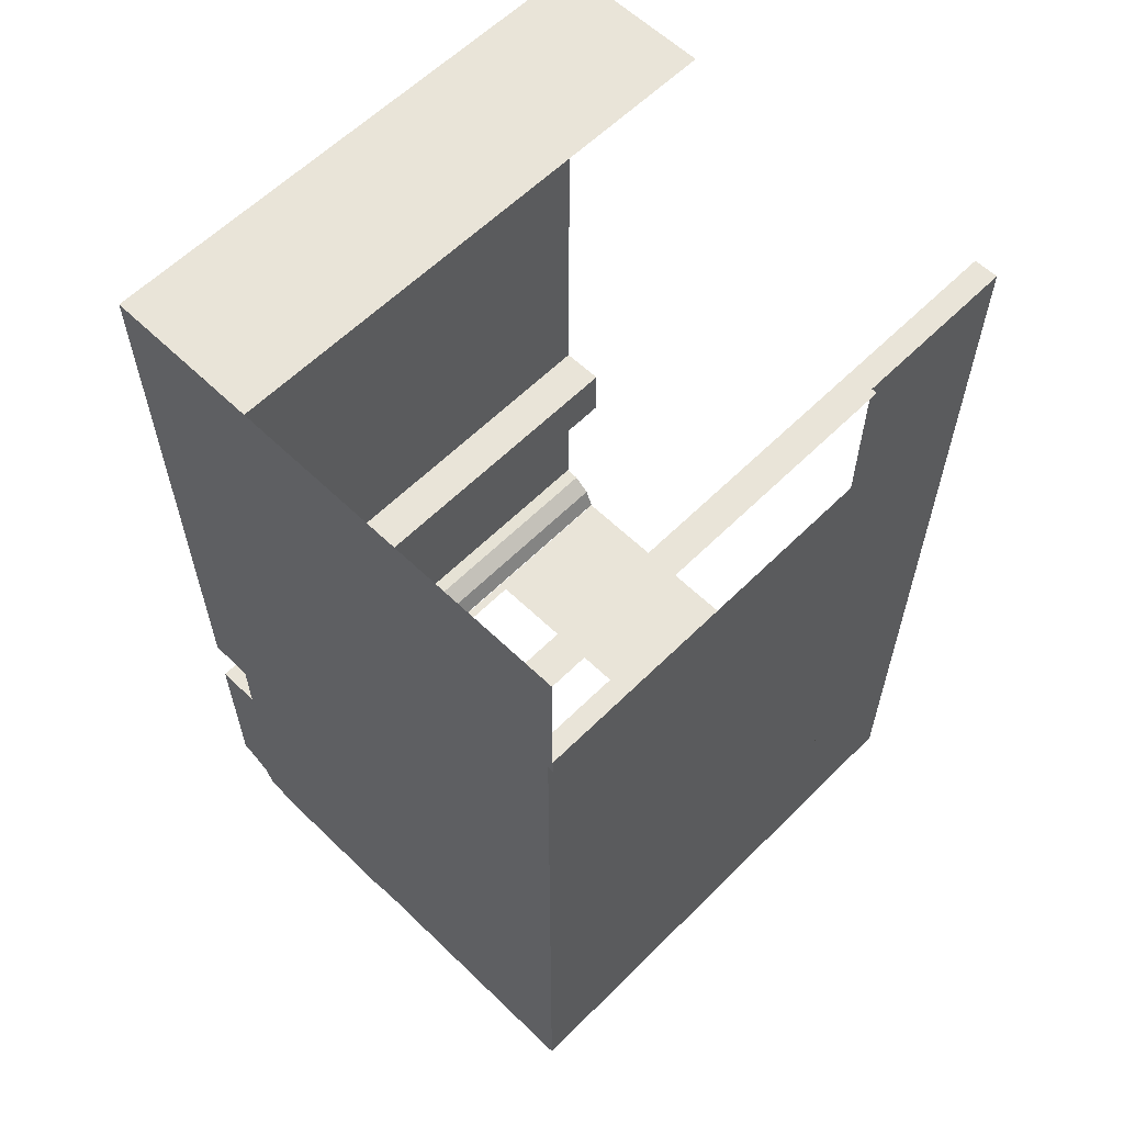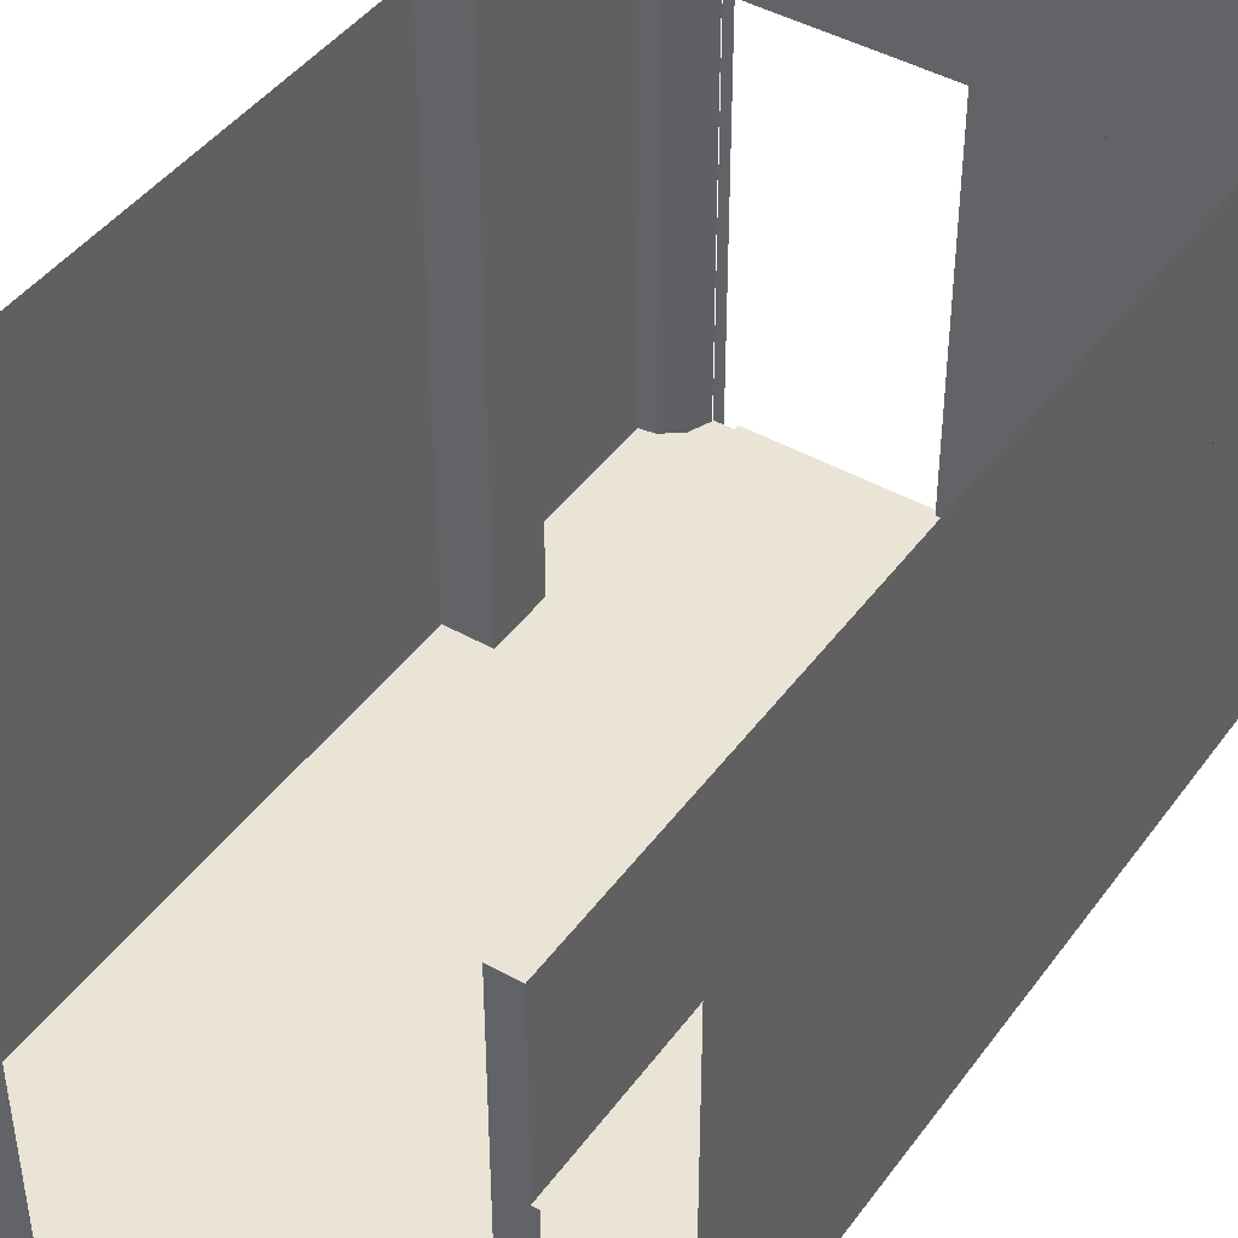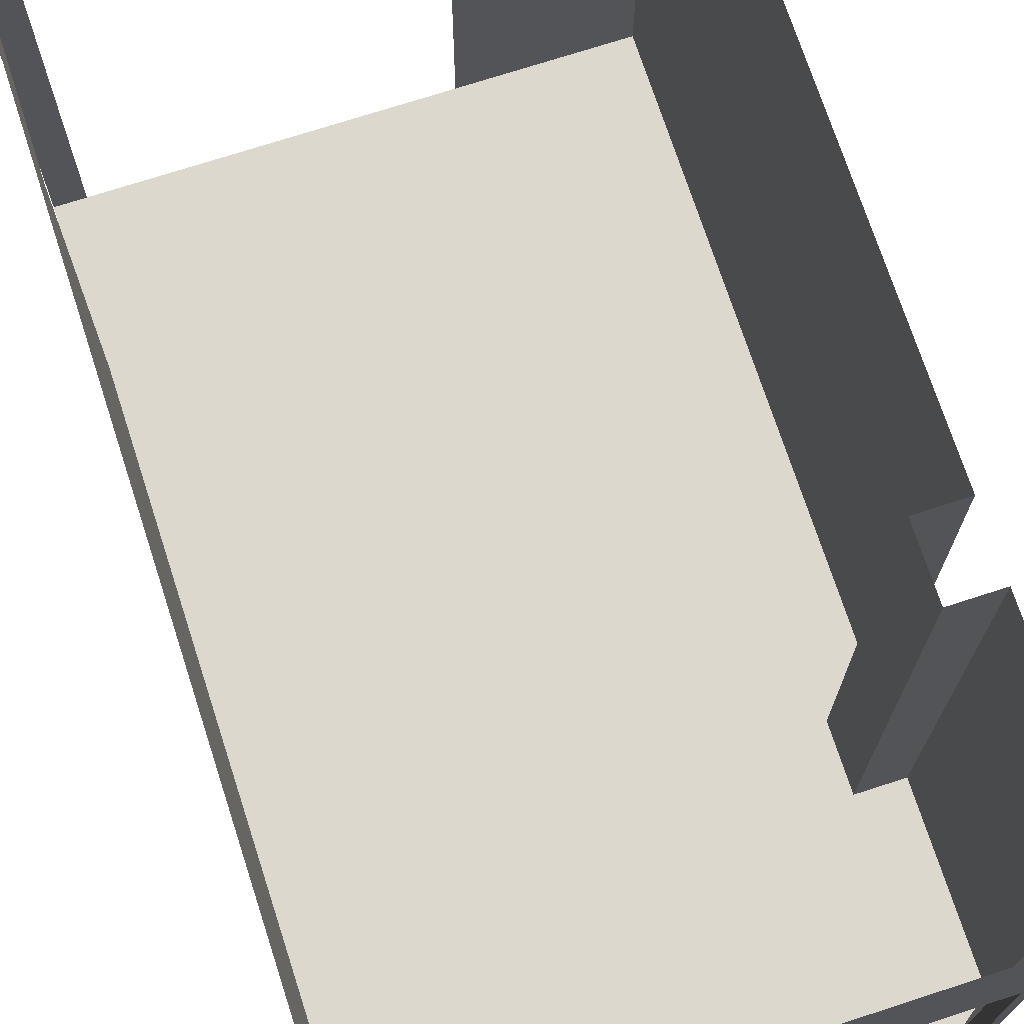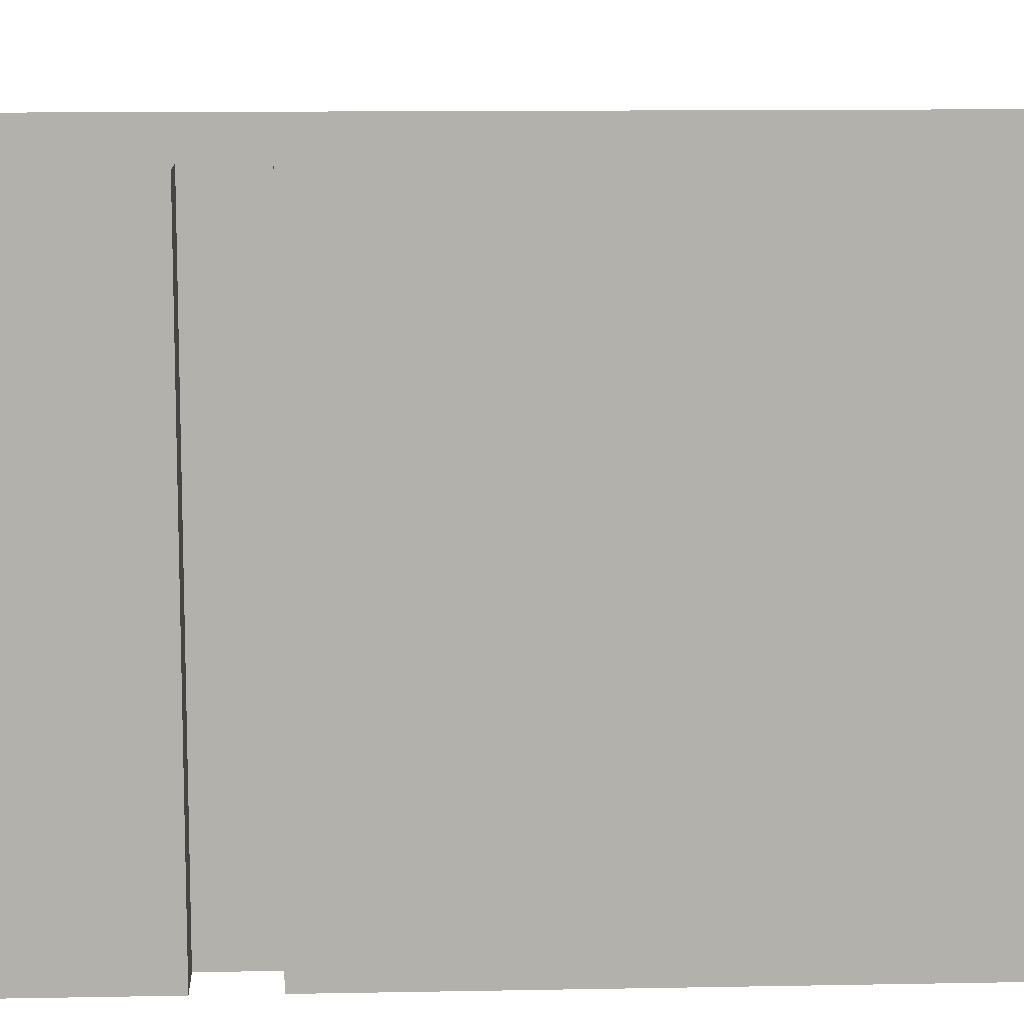
<metadata>
{"format":"obj","ext":"obj","renderer":"f3d","projection":"perspective","resolution":1024,"background":"white","views":[{"elev":60.0,"azim":44.6,"up":"+Z"},{"elev":43.9,"azim":33.5,"up":"+Y"},{"elev":72.4,"azim":162.0,"up":"+Y"},{"elev":11.3,"azim":-92.7,"up":"+Y"}]}
</metadata>
<code>
g Mesh1 COM017 Model
v 21.3 3.701 -47.02
v 21.05 3.701 -47.74
v 21.05 3.701 -47.02
f 1 2 3
v 21.05 3.701 -48.05
f 2 1 4
f 3 2 1
v 21.05 6.701 -48.05
f 5 3 2
v 21.05 6.701 -47.02
f 3 5 6
f 6 5 3
f 2 3 5
f 5 2 4
f 4 2 5
f 4 1 2
v 21.05 3.701 -48.05
f 4 1 7
f 7 1 4
v 21.13 3.701 -48.06
f 7 1 8
f 8 1 7
v 21.23 3.701 -48.14
f 8 1 9
f 9 1 8
v 21.28 3.701 -48.26
f 9 1 10
f 10 1 9
v 21.28 3.701 -48.26
f 10 1 11
f 11 1 10
v 21.33 3.701 -48.26
f 11 1 12
f 12 1 11
v 21.72 3.701 -43.25
f 1 13 12
v 21.3 3.701 -46.67
f 14 13 1
v 21.05 3.701 -46.67
f 15 13 14
v 21.05 3.701 -43.25
f 13 15 16
f 16 15 13
v 21.05 6.701 -43.25
f 15 17 16
v 21.05 6.701 -46.67
f 17 15 18
f 16 17 15
v 21.93 6.701 -43.25
f 19 16 17
v 21.93 3.701 -43.25
f 20 16 19
f 16 20 13
f 13 20 16
v 21.72 3.701 -48.29
f 21 13 20
v 21.38 3.701 -48.29
f 22 13 21
v 21.38 3.701 -48.26
f 23 13 22
v 21.33 3.701 -48.26
f 24 13 23
f 12 13 24
f 12 13 1
f 24 13 12
f 23 13 24
f 22 13 23
f 21 13 22
f 20 13 21
v 22.28 3.701 -48.29
f 21 20 25
f 25 20 21
v 21.97 3.701 -43.25
f 25 20 26
f 26 20 25
v 22 3.701 -43.25
f 25 26 27
f 27 26 25
v 23.65 3.701 -43.25
f 25 27 28
f 28 27 25
v 22.33 3.701 -48.26
f 25 28 29
f 29 28 25
v 23.86 3.701 -48.26
f 29 28 30
f 30 28 29
v 23.69 3.701 -43.25
f 30 28 31
f 31 28 30
v 23.73 3.701 -43.25
f 30 31 32
f 32 31 30
v 23.86 3.701 -44.1
f 30 32 33
f 33 32 30
v 23.89 3.701 -43.25
f 34 33 32
v 23.89 3.701 -44.1
f 33 34 35
f 32 33 34
f 35 34 33
v 23.89 5.801 -43.25
f 32 36 34
v 23.86 5.801 -43.25
f 36 32 37
f 34 36 32
f 37 32 36
v 23.73 6.701 -43.25
f 37 32 38
f 38 32 37
v 23.86 6.701 -43.25
f 37 38 39
f 39 38 37
v 23.86 6.651 -43.3
f 39 40 37
v 23.86 6.701 -48.26
f 40 39 41
f 37 40 39
v 23.86 5.851 -43.3
f 42 37 40
v 23.86 5.801 -44.1
f 37 42 43
f 43 42 37
v 23.86 5.851 -43.89
f 43 42 44
f 44 42 43
v 23.86 6.651 -44.05
f 42 45 44
f 45 42 40
f 40 42 45
f 40 37 42
f 44 45 42
v 23.86 5.851 -43.94
f 44 45 46
f 46 45 44
v 23.86 5.851 -44.05
f 46 45 47
f 47 45 46
v 23.86 6.651 -44.15
f 45 48 47
f 45 41 48
f 40 41 45
f 41 39 40
f 45 41 40
f 48 41 45
v 23.86 6.651 -45.15
f 48 41 49
f 49 41 48
v 23.86 6.651 -45.2
f 49 41 50
f 50 41 49
v 23.86 6.651 -46.2
f 50 41 51
f 51 41 50
v 23.86 6.651 -46.25
f 51 41 52
f 52 41 51
v 23.86 6.651 -47.21
f 52 41 53
f 53 41 52
v 23.86 6.651 -47.26
f 53 41 54
f 54 41 53
v 23.86 6.651 -48.21
f 54 41 55
f 55 41 54
v 23.86 6.126 -48.21
f 55 41 56
f 56 41 55
v 23.86 5.93 -48.21
f 56 41 57
f 57 41 56
v 23.86 5.88 -48.21
f 57 41 58
f 58 41 57
v 23.86 5.764 -48.21
f 58 41 59
f 59 41 58
v 23.86 5.619 -48.21
f 59 41 60
f 60 41 59
v 23.86 4.751 -48.21
f 60 41 61
f 61 41 60
v 23.86 4.522 -48.21
f 61 41 62
f 62 41 61
v 23.86 4.346 -48.21
f 62 41 63
f 63 41 62
f 30 63 41
v 23.86 3.751 -48.21
f 30 64 63
v 23.86 3.751 -48.14
f 30 65 64
v 23.86 3.751 -47.26
f 30 66 65
v 23.86 3.751 -47.21
f 30 67 66
v 23.86 3.751 -46.25
f 30 68 67
v 23.86 3.751 -46.2
f 30 69 68
v 23.86 3.751 -45.2
f 30 70 69
v 23.86 3.751 -45.15
f 30 71 70
v 23.86 3.751 -45.01
f 30 72 71
v 23.86 3.751 -44.15
f 30 73 72
f 33 73 30
v 23.86 5.93 -44.15
f 73 33 74
f 30 73 33
f 72 73 30
v 23.86 4.751 -45.15
f 73 75 72
v 23.86 4.751 -44.15
f 75 73 76
f 76 73 75
v 23.86 4.801 -44.15
f 73 77 76
v 23.86 5.876 -44.15
f 73 78 77
v 23.86 5.88 -44.15
f 73 79 78
f 73 74 79
f 74 33 73
f 33 48 74
f 43 48 33
f 47 48 43
f 47 48 45
f 43 48 47
f 33 48 43
f 74 48 33
v 23.86 5.93 -45.15
f 48 80 74
v 23.86 6.146 -45.15
f 80 48 81
f 74 80 48
f 80 79 74
v 23.86 5.88 -45.15
f 79 80 82
f 74 79 80
f 79 74 73
f 78 79 73
f 82 78 79
f 78 82 77
f 79 78 82
f 77 82 78
v 23.86 4.801 -45.15
f 77 82 83
f 83 82 77
v 23.86 5.811 -45.15
f 83 82 84
f 84 82 83
f 82 80 84
f 82 80 79
f 84 80 82
f 80 50 84
f 81 50 80
v 23.86 6.196 -45.15
f 85 50 81
v 23.86 6.423 -45.15
f 86 50 85
v 23.86 6.601 -45.15
f 87 50 86
f 49 50 87
f 87 50 49
f 86 50 87
f 85 50 86
f 81 50 85
f 80 50 81
f 84 50 80
v 23.86 5.619 -45.15
f 84 50 88
f 88 50 84
f 70 88 50
f 70 71 88
f 70 71 30
f 88 71 70
f 75 88 71
f 75 83 88
f 76 83 75
f 83 76 77
f 77 76 83
f 76 77 73
f 77 78 73
f 75 83 76
f 88 83 75
f 83 84 88
f 88 84 83
f 71 88 75
f 72 75 71
f 72 75 73
f 71 75 72
f 71 72 30
f 50 88 70
v 23.86 6.601 -45.2
f 70 50 89
f 89 50 70
f 51 89 50
v 23.86 5.93 -45.2
f 89 51 90
f 50 89 51
f 90 51 89
v 23.86 6.052 -46.2
f 90 51 91
f 91 51 90
v 23.86 6.523 -46.2
f 91 51 92
f 92 51 91
f 51 52 92
f 92 52 51
v 23.86 6.146 -46.2
f 92 52 93
f 93 52 92
f 93 52 91
f 91 52 93
v 23.86 5.93 -46.2
f 91 52 94
f 94 52 91
v 23.86 5.88 -46.2
f 94 52 95
f 95 52 94
v 23.86 5.811 -46.2
f 95 52 96
f 96 52 95
v 23.86 5.619 -46.2
f 96 52 97
f 97 52 96
v 23.86 4.801 -46.2
f 97 52 98
f 98 52 97
v 23.86 4.751 -46.2
f 98 52 99
f 99 52 98
v 23.86 4.663 -46.2
f 99 52 100
f 100 52 99
v 23.86 6.21 -46.25
f 100 52 101
f 101 52 100
v 23.86 6.26 -46.25
f 52 102 101
v 23.86 6.479 -46.25
f 102 52 103
f 101 102 52
v 23.86 6.146 -46.25
f 102 104 101
v 23.86 6.063 -46.25
f 104 102 105
f 101 104 102
v 23.86 5.829 -46.25
f 106 101 104
f 106 100 101
f 68 100 106
f 68 69 100
f 68 69 30
f 100 69 68
v 23.86 4.438 -46.2
f 100 69 107
f 107 69 100
f 69 70 107
f 107 70 69
f 70 99 107
v 23.86 4.751 -45.2
f 99 70 108
f 108 70 99
v 23.86 4.801 -45.2
f 70 109 108
v 23.86 5.88 -45.2
f 70 110 109
f 70 90 110
f 70 89 90
f 90 89 70
f 110 90 70
f 94 110 90
f 110 94 95
f 90 110 94
f 95 94 110
f 95 109 110
f 109 95 98
f 110 109 95
f 109 110 70
f 108 109 70
f 98 108 109
f 108 98 99
f 109 108 98
f 99 98 108
f 98 95 109
f 98 95 96
f 96 95 98
f 98 96 97
f 97 96 98
f 90 91 94
f 94 91 90
f 107 99 70
f 107 99 100
f 100 99 107
f 69 70 30
f 106 100 68
f 101 100 106
f 104 101 106
f 106 104 105
f 105 104 106
f 105 102 104
v 23.86 5.93 -46.25
f 105 102 111
f 111 102 105
v 23.86 5.93 -47.21
f 111 102 112
f 112 102 111
v 23.86 6.063 -47.21
f 112 102 113
f 113 102 112
f 102 53 113
f 103 53 102
f 53 103 52
f 52 103 53
f 103 52 102
f 102 53 103
f 113 53 102
f 112 113 53
f 53 113 112
f 53 54 112
f 112 54 53
v 23.86 5.774 -47.21
f 112 54 114
f 114 54 112
v 23.86 4.801 -47.26
f 115 114 54
f 66 114 115
v 23.86 5.619 -47.21
f 66 116 114
v 23.86 4.577 -47.21
f 66 117 116
v 23.86 4.438 -47.21
f 66 118 117
f 66 67 118
f 66 67 30
f 118 67 66
v 23.86 4.751 -47.21
f 67 119 118
f 68 119 67
v 23.86 4.751 -46.25
f 119 68 120
f 120 68 119
v 23.86 4.801 -46.25
f 68 121 120
f 68 106 121
f 121 106 68
v 23.86 5.88 -47.21
f 106 122 121
v 23.86 5.88 -46.25
f 122 106 123
f 123 106 122
f 106 111 123
f 106 105 111
f 111 105 106
f 123 111 106
f 112 123 111
f 123 112 122
f 111 123 112
f 122 112 123
f 122 112 114
f 114 112 122
f 116 122 114
v 23.86 5.365 -47.21
f 124 122 116
f 121 122 124
f 121 122 106
f 124 122 121
f 116 122 124
f 114 122 116
f 114 116 66
f 116 117 66
f 119 116 117
f 119 124 116
v 23.86 4.801 -47.21
f 119 125 124
f 120 125 119
f 125 120 121
f 121 120 125
f 120 121 68
f 119 125 120
f 124 125 119
f 121 124 125
f 125 124 121
f 116 124 119
f 117 116 119
f 118 119 117
f 118 119 67
f 117 119 118
f 117 118 66
f 67 119 68
f 67 68 30
f 115 114 66
f 54 114 115
v 23.86 6.523 -47.26
f 115 54 126
f 126 54 115
f 55 126 54
v 23.86 6.26 -47.26
f 126 55 127
f 54 126 55
f 127 55 126
v 23.86 6.21 -47.26
f 127 55 128
f 128 55 127
v 23.86 6.133 -47.26
f 128 55 129
f 129 55 128
v 23.86 5.93 -47.26
f 129 55 130
f 130 55 129
f 130 55 56
f 56 55 130
f 130 56 57
f 57 56 130
v 23.86 5.88 -47.26
f 57 131 130
f 131 57 58
f 130 131 57
f 115 130 131
f 115 129 130
f 115 128 129
f 115 127 128
f 115 126 127
f 127 126 115
f 128 127 115
f 129 128 115
f 130 129 115
f 131 130 115
f 58 115 131
v 23.86 4.801 -48.21
f 115 58 132
f 131 115 58
f 132 58 115
f 132 58 60
f 60 58 132
f 60 58 59
f 59 58 60
f 61 132 60
v 23.86 4.751 -47.26
f 133 132 61
f 132 133 115
f 115 133 132
f 66 115 133
f 133 115 66
f 61 66 133
f 66 61 65
f 133 66 61
f 65 61 66
f 65 61 64
f 64 61 65
f 64 61 63
f 63 61 64
f 63 61 62
f 62 61 63
f 63 64 30
f 64 65 30
f 65 66 30
f 41 63 30
v 23.86 6.651 -48.26
f 30 41 134
f 134 41 30
v 23.12 6.651 -48.26
f 41 135 134
v 23.07 6.651 -48.26
f 135 41 136
f 134 135 41
v 23.12 5.851 -48.26
f 137 134 135
v 23.86 5.851 -48.26
f 134 137 138
f 138 137 134
v 22.38 5.851 -48.26
f 137 139 138
v 23.07 5.851 -48.26
f 139 137 140
f 138 139 137
v 21.32 5.851 -48.26
f 141 138 139
v 21.33 5.801 -48.26
f 141 142 138
v 21.28 3.701 -48.26
f 143 142 141
f 11 142 143
f 142 11 12
f 12 11 142
f 143 142 11
f 141 142 143
f 138 142 141
v 21.38 5.801 -48.26
f 144 138 142
v 23.12 5.801 -48.26
f 145 138 144
v 23.86 5.801 -48.26
f 138 145 146
f 146 145 138
v 23.12 4.801 -48.26
f 147 146 145
v 23.86 4.801 -48.26
f 146 147 148
f 148 147 146
v 23.07 4.801 -48.26
f 149 148 147
v 22.38 4.801 -48.26
f 150 148 149
v 23.07 4.751 -48.26
f 151 148 150
v 23.12 4.751 -48.26
f 152 148 151
v 23.86 4.751 -48.26
f 148 152 153
f 153 152 148
v 23.12 4.486 -48.26
f 154 153 152
v 23.12 4.263 -48.26
f 155 153 154
v 23.12 3.776 -48.26
f 156 153 155
v 23.12 3.751 -48.26
f 157 153 156
v 23.86 3.751 -48.26
f 153 157 158
f 158 157 153
v 22.38 3.751 -48.26
f 159 158 157
f 158 159 30
f 30 159 158
f 159 29 30
v 22.33 5.801 -48.26
f 29 159 160
f 160 159 29
v 22.38 4.251 -48.26
f 160 159 161
f 161 159 160
v 23.07 3.751 -48.26
f 162 161 159
f 161 162 151
f 159 161 162
f 151 162 161
f 162 156 151
f 162 157 156
f 159 157 162
f 157 158 159
f 162 157 159
f 156 157 162
f 156 153 157
f 155 153 156
f 154 153 155
f 152 153 154
f 151 154 152
f 151 155 154
f 151 156 155
f 151 156 162
f 155 156 151
f 154 155 151
f 152 154 151
f 151 148 152
f 150 148 151
f 149 148 150
f 147 148 149
f 149 147 145
f 145 147 149
f 145 146 147
v 23.07 5.801 -48.26
f 149 145 163
f 163 145 149
f 144 163 145
v 22.38 5.801 -48.26
f 144 164 163
f 160 164 144
f 160 150 164
v 22.38 4.751 -48.26
f 160 165 150
v 22.38 4.486 -48.26
f 160 166 165
f 160 161 166
f 166 161 160
f 161 151 166
f 166 151 161
f 166 151 165
f 165 151 166
f 150 165 151
f 150 165 160
f 151 165 150
f 165 166 160
f 164 150 160
f 149 164 150
f 164 149 163
f 150 164 149
f 163 149 164
f 163 164 144
f 144 164 160
f 145 163 144
f 144 138 145
f 142 138 144
f 30 29 159
f 30 153 158
f 30 148 153
f 30 134 148
f 148 134 30
f 138 148 134
f 148 138 146
f 134 148 138
f 146 138 148
f 153 148 30
f 158 153 30
f 139 138 141
v 22.34 5.851 -48.26
f 139 167 141
v 22.38 6.651 -48.26
f 167 139 168
f 141 167 139
v 21.32 6.651 -48.26
f 167 169 141
v 22.34 6.651 -48.26
f 169 167 170
f 141 169 167
v 21.28 6.701 -48.26
f 171 141 169
f 143 141 171
f 171 141 143
f 169 141 171
f 171 169 41
f 41 169 171
f 170 41 169
f 168 41 170
f 136 41 168
f 136 41 135
f 168 41 136
f 170 41 168
f 169 41 170
f 170 167 169
f 167 168 170
f 168 139 167
f 140 168 139
f 168 140 136
f 139 168 140
f 136 140 168
f 140 135 136
f 140 137 135
f 140 137 139
f 135 137 140
f 135 134 137
f 136 135 140
f 170 168 167
f 11 143 10
f 10 143 11
f 61 132 133
f 60 132 61
f 58 57 131
f 91 92 93
f 93 92 91
f 81 48 80
f 81 48 49
f 49 48 81
f 81 49 87
f 87 49 81
f 81 87 86
f 86 87 81
f 81 86 85
f 85 86 81
f 43 46 47
f 43 44 46
f 46 44 43
f 47 46 43
v 22.33 3.701 -48.29
f 172 25 29
f 29 25 172
f 1 13 14
f 14 13 15
v 21.3 6.701 -46.67
f 173 15 14
f 15 173 18
f 14 15 173
f 18 173 15
f 18 15 17
f 1 173 14
v 21.3 6.701 -47.02
f 173 1 174
f 14 173 1
f 174 1 173
f 1 6 174
f 6 1 3
f 3 1 6
f 174 6 1
f 19 16 20
f 17 16 19
v 21.28 6.701 -48.26
f 175 9 10
v 21.23 6.701 -48.14
f 9 175 176
f 176 175 9
f 10 9 175
f 176 8 9
v 21.13 6.701 -48.06
f 8 176 177
f 9 8 176
f 177 176 8
f 177 7 8
f 7 177 5
f 8 7 177
f 5 177 7
f 5 4 7
f 7 4 5
g Mesh2 COM017 Model
l 16 13
l 15 16
l 15 14
l 15 18
l 18 173
l 18 17
l 16 17
l 17 19
l 20 19
l 13 20
l 20 26
l 26 27
l 27 28
l 28 31
l 31 32
l 32 34
l 32 38
l 38 39
l 37 39
l 36 37
l 34 36
l 34 35
l 33 35
l 30 33
l 29 30
l 172 29
l 25 172
l 21 25
l 22 21
l 22 23
l 24 23
l 12 11
l 142 12
l 144 142
l 144 160
l 29 160
l 11 143
l 10 143
l 9 10
l 8 9
l 7 8
l 7 4
l 7 5
l 5 177
l 5 6
l 3 6
l 2 3
l 4 2
l 3 1
l 1 14
l 1 174
l 6 174
l 174 173
l 14 173
l 8 177
l 177 176
l 9 176
l 176 175
l 10 175
l 175 171
l 171 41
l 143 171
l 134 41
l 134 135
l 138 134
l 146 138
l 145 146
l 145 147
l 148 147
l 153 148
l 152 153
l 152 154
l 154 155
l 155 156
l 156 157
l 158 157
l 30 158
l 158 153
l 148 146
l 138 137
l 137 135
l 41 39
l 33 43
l 43 37
g Mesh3 COM017 Model
l 44 46
l 42 44
l 42 40
l 45 40
l 47 45
l 46 47
g Mesh4 COM017 Model
l 162 159
l 162 151
l 165 151
l 166 165
l 161 166
l 159 161
g Mesh5 COM017 Model
l 149 150
l 149 163
l 164 163
l 150 164
g Mesh6 COM017 Model
l 170 169
l 167 170
l 167 141
l 169 141
g Mesh7 COM017 Model
l 140 139
l 140 136
l 136 168
l 139 168
g Mesh8 COM017 Model
l 128 127
l 129 128
l 129 130
l 130 57
l 56 57
l 56 55
l 55 54
l 126 54
l 127 126
g Mesh9 COM017 Model
l 100 107
l 99 100
l 99 108
l 70 108
l 70 69
l 107 69
g Mesh10 COM017 Model
l 123 106
l 122 123
l 122 114
l 114 116
l 116 124
l 124 125
l 121 125
l 121 106
g Mesh11 COM017 Model
l 117 118
l 119 117
l 119 120
l 68 120
l 68 67
l 118 67
g Mesh12 COM017 Model
l 79 78
l 82 79
l 82 84
l 84 88
l 88 83
l 77 83
l 78 77
g Mesh13 COM017 Model
l 109 110
l 109 98
l 97 98
l 96 97
l 95 96
l 95 110
g Mesh14 COM017 Model
l 115 131
l 115 132
l 132 60
l 60 59
l 59 58
l 58 131
g Mesh15 COM017 Model
l 101 102
l 104 101
l 105 104
l 105 111
l 111 112
l 113 112
l 53 113
l 53 52
l 103 52
l 102 103
g Mesh16 COM017 Model
l 63 62
l 64 63
l 65 64
l 66 65
l 66 133
l 61 133
l 62 61
g Mesh17 COM017 Model
l 72 71
l 73 72
l 76 73
l 75 76
l 75 71
g Mesh18 COM017 Model
l 49 87
l 49 48
l 48 74
l 74 80
l 81 80
l 85 81
l 86 85
l 87 86
g Mesh19 COM017 Model
l 89 50
l 90 89
l 90 94
l 91 94
l 93 91
l 92 93
l 51 92
l 51 50

</code>
